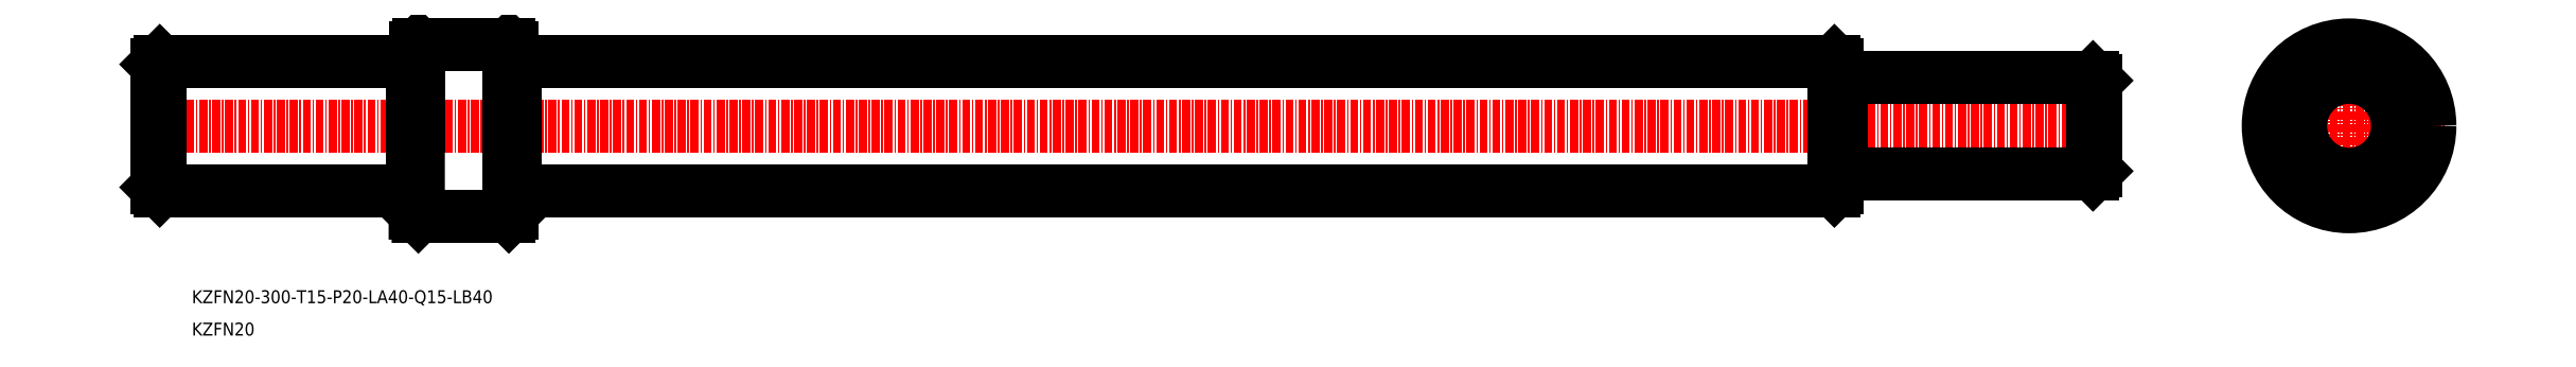
<metadata>
{"format":"dxf","ext":"dxf","renderer":"ezdxf+matplotlib","layout":"modelspace","background":"white","min_lineweight":24,"dpi":150}
</metadata>
<code>
0
SECTION
2
ENTITIES
0
LINE
8
CENTER
10
-2.12e+04
20
3.191e+04
30
0
11
-2.151e+04
21
3.191e+04
31
0
0
LINE
8
0
10
-2.146e+04
20
3.192e+04
30
0
11
-2.15e+04
21
3.192e+04
31
0
0
LINE
8
0
10
-2.146e+04
20
3.192e+04
30
0
11
-2.146e+04
21
3.192e+04
31
0
0
LINE
8
0
10
-2.146e+04
20
3.192e+04
30
0
11
-2.146e+04
21
3.191e+04
31
0
0
LINE
8
0
10
-2.145e+04
20
3.193e+04
30
0
11
-2.146e+04
21
3.193e+04
31
0
0
TEXT
8
0
10
-2.15e+04
20
3.189e+04
30
0
40
2
1
KZFN20-300-T15-P20-LA40-Q15-LB40
7
MISUMI
0
TEXT
8
0
10
-2.15e+04
20
3.188e+04
30
0
40
2
1
KZFN20
7
MISUMI
0
LINE
8
0
10
-2.146e+04
20
3.19e+04
30
0
11
-2.15e+04
21
3.19e+04
31
0
0
LINE
8
0
10
-2.146e+04
20
3.19e+04
30
0
11
-2.146e+04
21
3.191e+04
31
0
0
LINE
8
0
10
-2.146e+04
20
3.193e+04
30
0
11
-2.146e+04
21
3.191e+04
31
0
0
LINE
8
0
10
-2.146e+04
20
3.193e+04
30
0
11
-2.146e+04
21
3.191e+04
31
0
0
LINE
8
0
10
-2.146e+04
20
3.193e+04
30
0
11
-2.146e+04
21
3.193e+04
31
0
0
LINE
8
0
10
-2.15e+04
20
3.192e+04
30
0
11
-2.15e+04
21
3.19e+04
31
0
0
LINE
8
0
10
-2.15e+04
20
3.19e+04
30
0
11
-2.15e+04
21
3.19e+04
31
0
0
LINE
8
0
10
-2.15e+04
20
3.192e+04
30
0
11
-2.15e+04
21
3.19e+04
31
0
0
LINE
8
0
10
-2.15e+04
20
3.192e+04
30
0
11
-2.15e+04
21
3.192e+04
31
0
0
LINE
8
CENTER
10
-2.118e+04
20
3.191e+04
30
0
11
-2.115e+04
21
3.191e+04
31
0
0
LINE
8
CENTER
10
-2.116e+04
20
3.19e+04
30
0
11
-2.116e+04
21
3.193e+04
31
0
0
CIRCLE
8
0
10
-2.116e+04
20
3.191e+04
30
0
40
10
0
CIRCLE
8
0
10
-2.116e+04
20
3.191e+04
30
0
40
12.5
0
LINE
8
0
10
-2.145e+04
20
3.19e+04
30
0
11
-2.146e+04
21
3.19e+04
31
0
0
LINE
8
0
10
-2.146e+04
20
3.19e+04
30
0
11
-2.146e+04
21
3.191e+04
31
0
0
LINE
8
0
10
-2.146e+04
20
3.19e+04
30
0
11
-2.146e+04
21
3.191e+04
31
0
0
LINE
8
0
10
-2.146e+04
20
3.19e+04
30
0
11
-2.146e+04
21
3.19e+04
31
0
0
LINE
8
0
10
-2.146e+04
20
3.19e+04
30
0
11
-2.146e+04
21
3.19e+04
31
0
0
LINE
8
0
10
-2.145e+04
20
3.192e+04
30
0
11
-2.124e+04
21
3.192e+04
31
0
0
LINE
8
0
10
-2.145e+04
20
3.192e+04
30
0
11
-2.145e+04
21
3.192e+04
31
0
0
LINE
8
0
10
-2.145e+04
20
3.192e+04
30
0
11
-2.145e+04
21
3.191e+04
31
0
0
LINE
8
0
10
-2.145e+04
20
3.19e+04
30
0
11
-2.124e+04
21
3.19e+04
31
0
0
LINE
8
0
10
-2.145e+04
20
3.19e+04
30
0
11
-2.145e+04
21
3.191e+04
31
0
0
LINE
8
0
10
-2.145e+04
20
3.193e+04
30
0
11
-2.145e+04
21
3.191e+04
31
0
0
LINE
8
0
10
-2.145e+04
20
3.193e+04
30
0
11
-2.145e+04
21
3.191e+04
31
0
0
LINE
8
0
10
-2.145e+04
20
3.193e+04
30
0
11
-2.145e+04
21
3.193e+04
31
0
0
LINE
8
0
10
-2.124e+04
20
3.192e+04
30
0
11
-2.124e+04
21
3.19e+04
31
0
0
LINE
8
0
10
-2.124e+04
20
3.19e+04
30
0
11
-2.124e+04
21
3.19e+04
31
0
0
LINE
8
0
10
-2.124e+04
20
3.192e+04
30
0
11
-2.124e+04
21
3.19e+04
31
0
0
LINE
8
0
10
-2.124e+04
20
3.192e+04
30
0
11
-2.124e+04
21
3.192e+04
31
0
0
LINE
8
0
10
-2.145e+04
20
3.19e+04
30
0
11
-2.145e+04
21
3.191e+04
31
0
0
LINE
8
0
10
-2.145e+04
20
3.19e+04
30
0
11
-2.145e+04
21
3.191e+04
31
0
0
LINE
8
0
10
-2.145e+04
20
3.19e+04
30
0
11
-2.145e+04
21
3.19e+04
31
0
0
LINE
8
0
10
-2.145e+04
20
3.19e+04
30
0
11
-2.145e+04
21
3.19e+04
31
0
0
LINE
8
0
10
-2.124e+04
20
3.192e+04
30
0
11
-2.12e+04
21
3.192e+04
31
0
0
LINE
8
0
10
-2.124e+04
20
3.192e+04
30
0
11
-2.124e+04
21
3.192e+04
31
0
0
LINE
8
0
10
-2.124e+04
20
3.192e+04
30
0
11
-2.124e+04
21
3.191e+04
31
0
0
LINE
8
0
10
-2.12e+04
20
3.192e+04
30
0
11
-2.12e+04
21
3.191e+04
31
0
0
LINE
8
0
10
-2.12e+04
20
3.192e+04
30
0
11
-2.12e+04
21
3.191e+04
31
0
0
LINE
8
0
10
-2.12e+04
20
3.192e+04
30
0
11
-2.12e+04
21
3.192e+04
31
0
0
LINE
8
0
10
-2.124e+04
20
3.191e+04
30
0
11
-2.12e+04
21
3.191e+04
31
0
0
LINE
8
0
10
-2.124e+04
20
3.191e+04
30
0
11
-2.124e+04
21
3.191e+04
31
0
0
LINE
8
0
10
-2.124e+04
20
3.191e+04
30
0
11
-2.124e+04
21
3.191e+04
31
0
0
LINE
8
0
10
-2.12e+04
20
3.191e+04
30
0
11
-2.12e+04
21
3.191e+04
31
0
0
LINE
8
0
10
-2.12e+04
20
3.191e+04
30
0
11
-2.12e+04
21
3.191e+04
31
0
0
LINE
8
0
10
-2.12e+04
20
3.191e+04
30
0
11
-2.12e+04
21
3.191e+04
31
0
0
CIRCLE
8
0
10
-2.116e+04
20
3.191e+04
30
0
40
7.5
0
POINT
8
0
10
-1.984e+04
20
3.06e+04
30
0
0
ENDSEC
0
EOF

</code>
